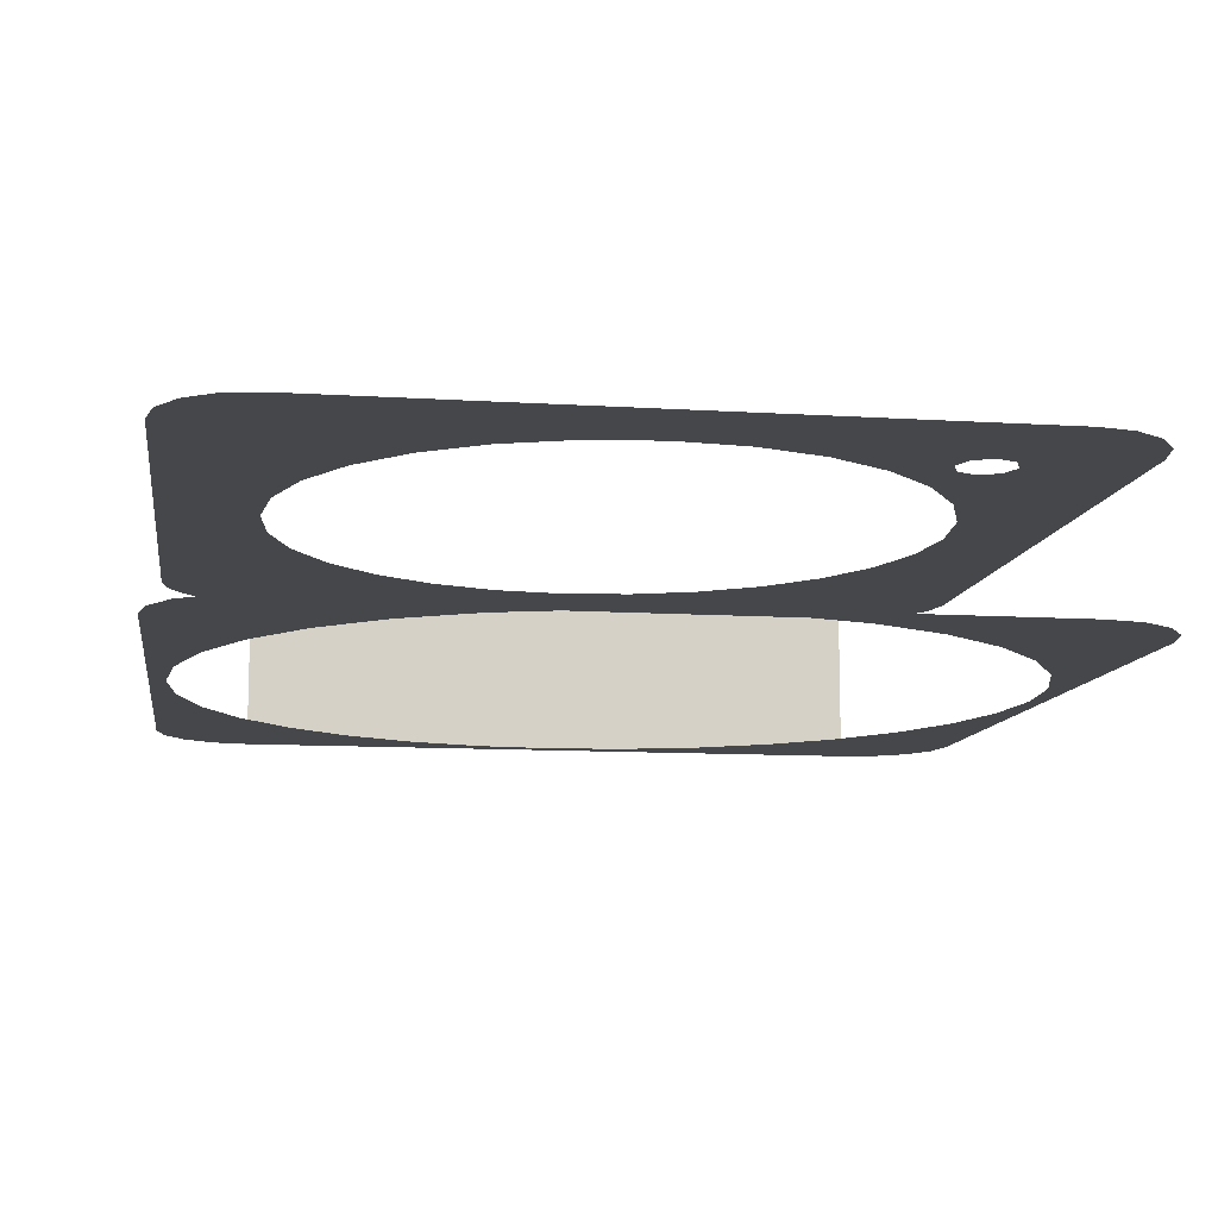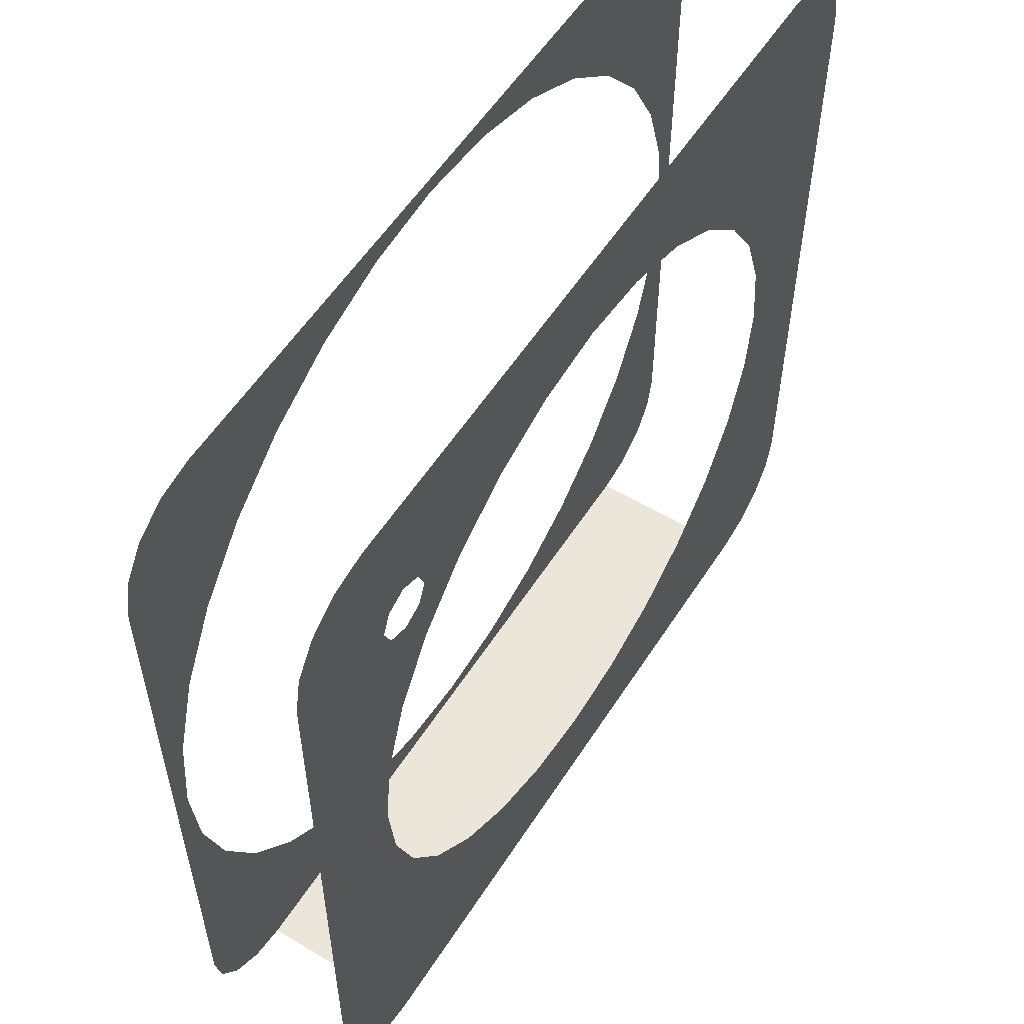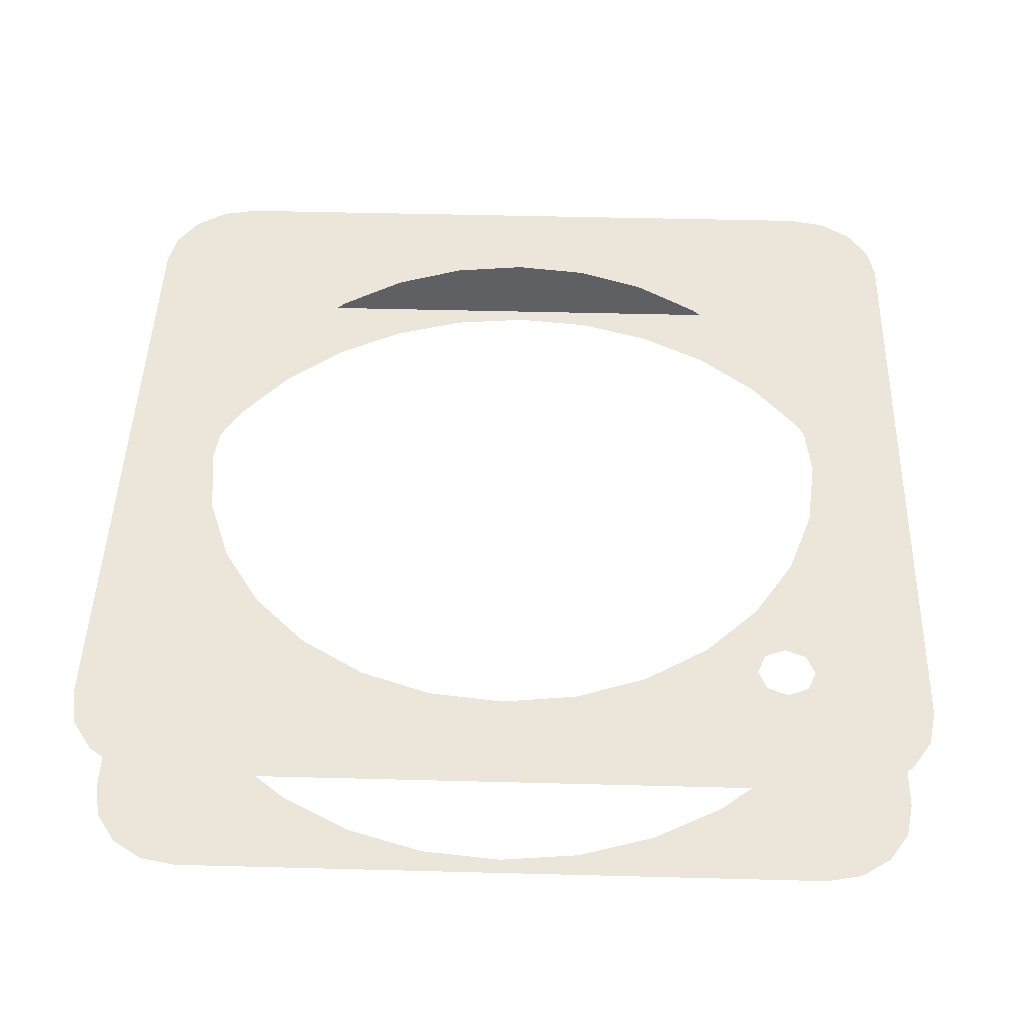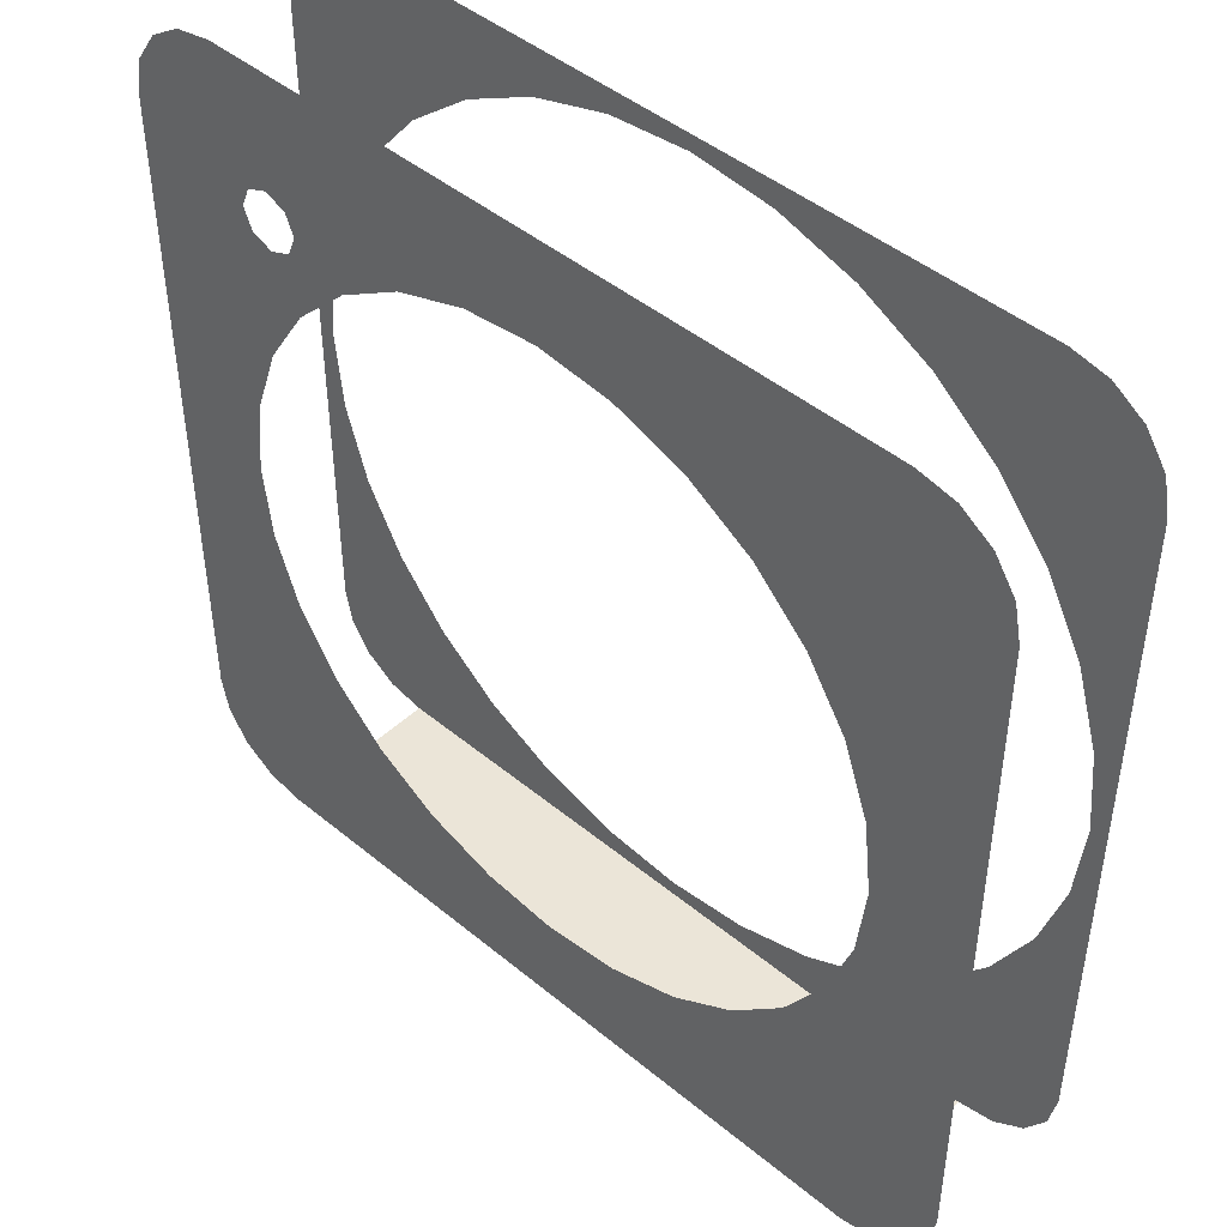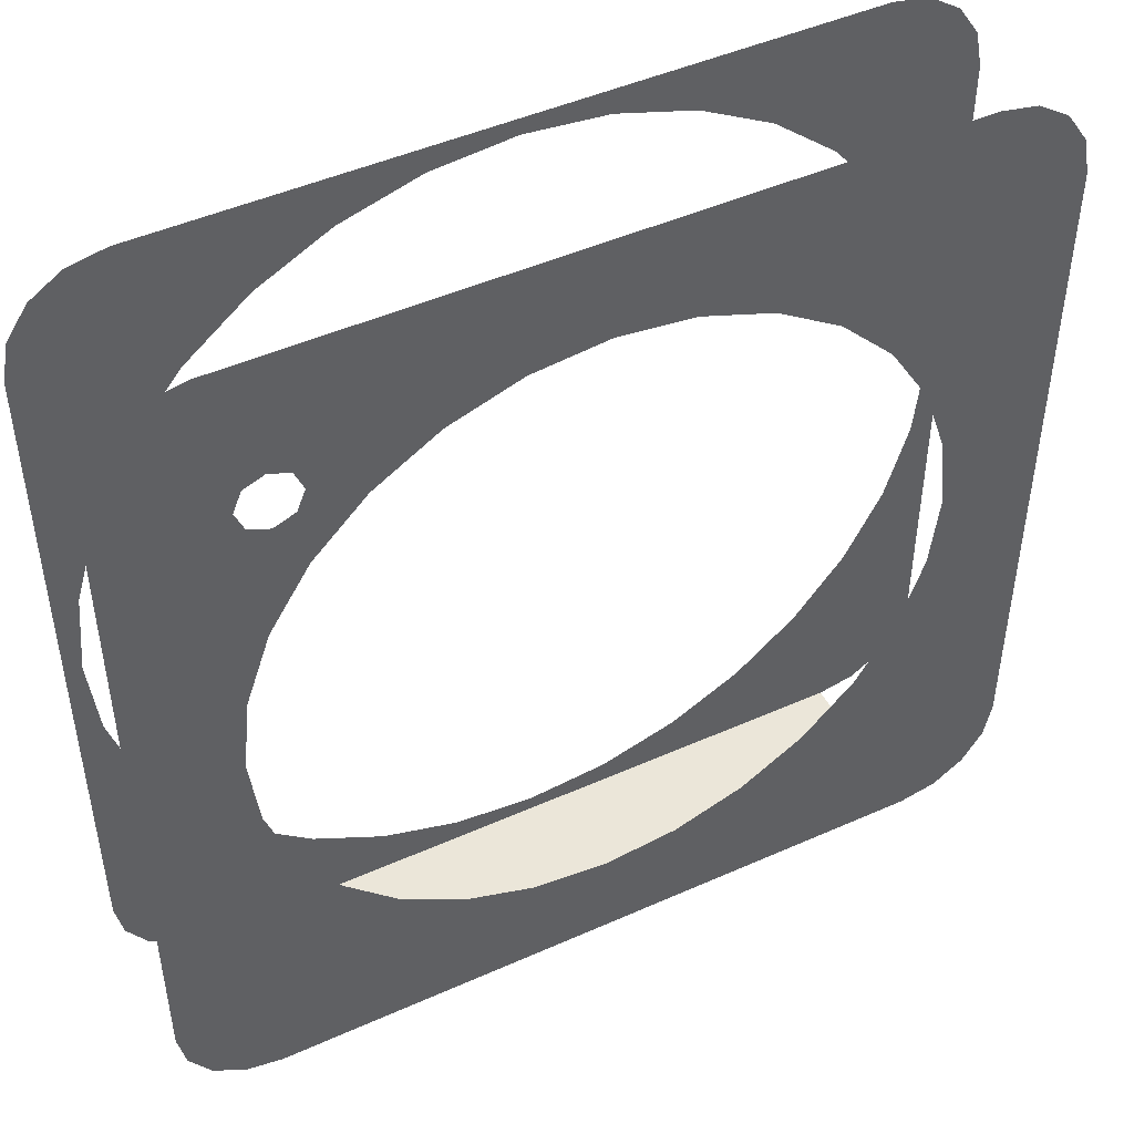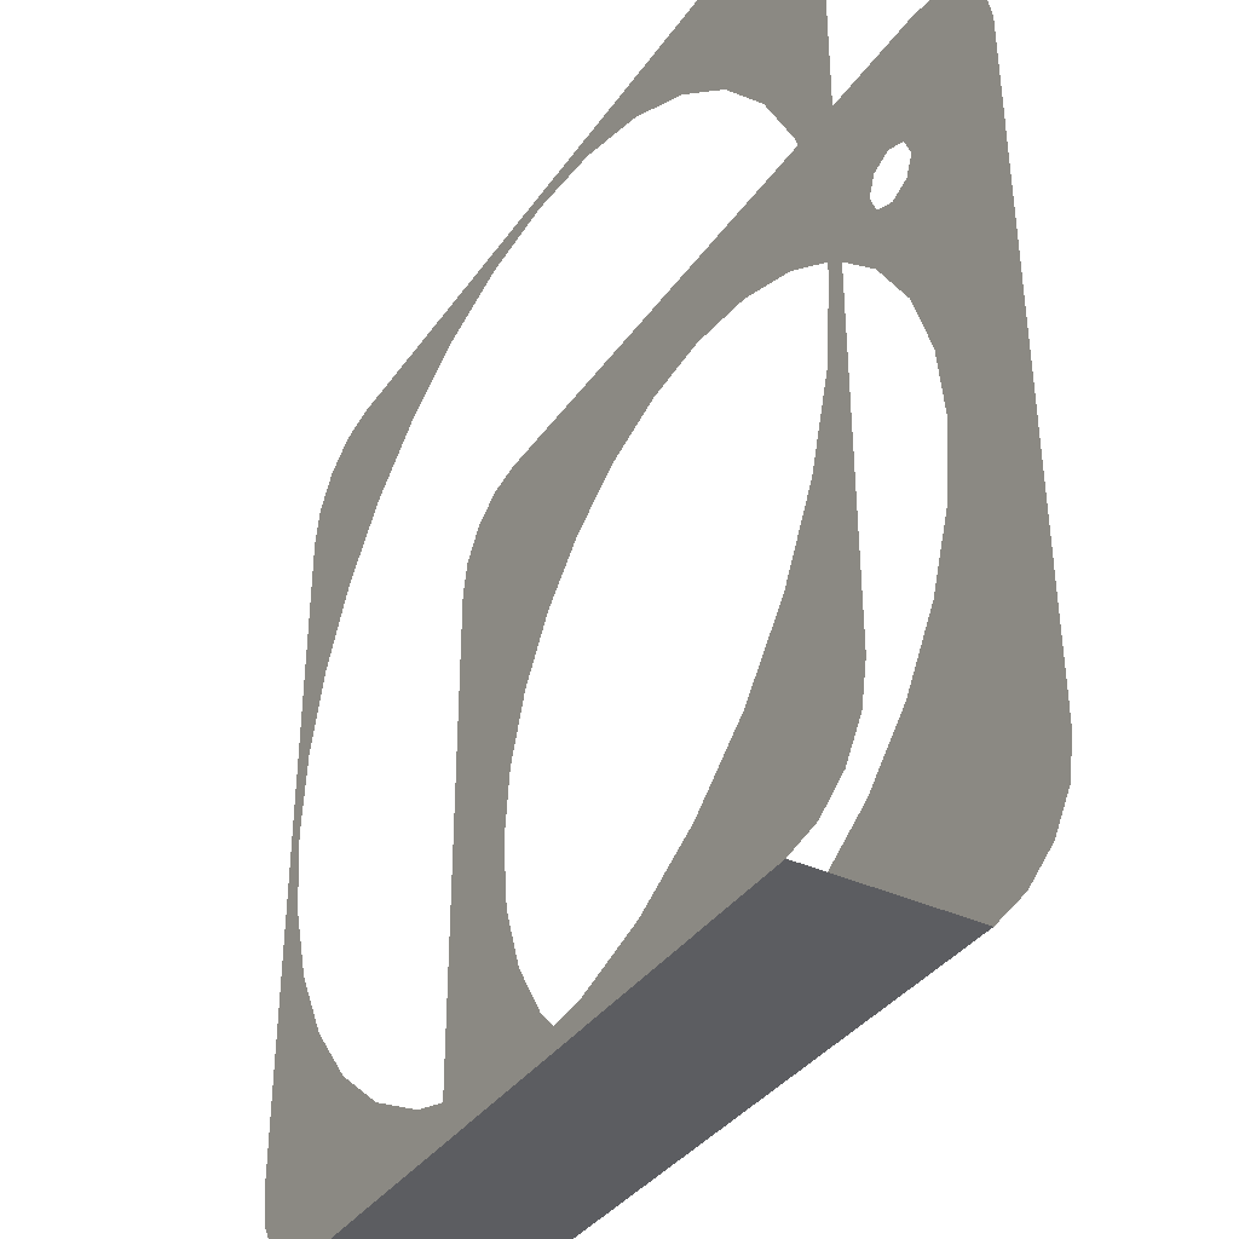
<metadata>
{"format":"obj","ext":"obj","renderer":"f3d","projection":"perspective","resolution":1024,"background":"white","views":[{"elev":-10.8,"azim":-8.9,"up":"+Y"},{"elev":56.2,"azim":122.3,"up":"+Z"},{"elev":47.2,"azim":1.7,"up":"+Y"},{"elev":46.0,"azim":-136.7,"up":"+Z"},{"elev":47.1,"azim":153.2,"up":"+Z"},{"elev":-36.8,"azim":59.2,"up":"+Z"}]}
</metadata>
<code>
o mesh62/mesh62-geometry#mesh62-geometry
v -0.1987 -0.6165 -0.2702
v -0.1987 -0.6784 -0.2702
v 0.06157 -0.6784 -0.2702
v -0.06855 -0.6784 -0.264
v 0.06157 -0.6165 -0.2702
v 0.08083 -0.6784 -0.264
v -0.2179 -0.6784 -0.264
v -0.2358 -0.6165 -0.233
v -0.03712 -0.6784 -0.2609
v 0.07579 -0.6784 -0.2674
v -0.09997 -0.6784 -0.2609
v -0.2129 -0.6784 -0.2674
v 0.09874 -0.6165 -0.233
v -0.2129 -0.6165 -0.2674
v -0.006899 -0.6784 -0.2517
v -0.1302 -0.6784 -0.2517
v -0.06855 -0.6165 -0.2321
v 0.09591 -0.6165 -0.2472
v -0.233 -0.6165 -0.2472
v 0.02095 -0.6784 -0.2368
v -0.158 -0.6784 -0.2368
v 0.09874 -0.6165 -0.2321
v -0.2358 -0.6165 -0.2321
v 0.07579 -0.6165 -0.2674
v -0.2249 -0.6165 -0.2593
v 0.02562 -0.6784 -0.233
v -0.1627 -0.6784 -0.233
v -0.0398 -0.6165 -0.2288
v -0.09729 -0.6165 -0.2288
v 0.08785 -0.6165 -0.2593
v 0.09591 -0.6784 -0.2472
v -0.233 -0.6784 -0.2472
v -0.0125 -0.6165 -0.2193
v -0.1246 -0.6165 -0.2193
v 0.09874 -0.6784 -0.233
v 0.08785 -0.6784 -0.2593
v -0.2358 -0.6784 -0.233
v -0.2249 -0.6784 -0.2593
v 0.012 -0.6165 -0.2039
v -0.1491 -0.6165 -0.2039
v 0.04536 -0.6784 -0.2168
v -0.1825 -0.6784 -0.2168
v 0.03245 -0.6165 -0.1834
v -0.1695 -0.6165 -0.1834
v 0.0654 -0.6784 -0.1924
v -0.2025 -0.6784 -0.1924
v 0.09874 -0.6165 -0.168
v -0.1849 -0.6165 -0.1589
v 0.09874 -0.6784 -0.168
v -0.2174 -0.6784 -0.1645
v 0.04784 -0.6165 -0.1589
v -0.1945 -0.6165 -0.1316
v 0.08028 -0.6784 -0.1645
v -0.2265 -0.6784 -0.1343
v 0.0574 -0.6165 -0.1316
v -0.2358 -0.6165 -0.1029
v 0.08945 -0.6784 -0.1343
v -0.2358 -0.6784 -0.1029
v 0.09874 -0.6165 -0.1029
v -0.1977 -0.6165 -0.1029
v 0.09874 -0.6784 -0.1029
v -0.2296 -0.6784 -0.1029
v 0.06064 -0.6165 -0.1029
v -0.1945 -0.6165 -0.07415
v 0.09255 -0.6784 -0.1029
v -0.2265 -0.6784 -0.07147
v 0.0574 -0.6165 -0.07415
v -0.2358 -0.6165 -0.002678
v 0.08945 -0.6784 -0.07147
v -0.2358 -0.6784 0.02722
v 0.09874 -0.6165 -0.03784
v -0.1849 -0.6165 -0.04684
v 0.09874 -0.6784 -0.03784
v -0.2174 -0.6784 -0.04125
v 0.04784 -0.6165 -0.04684
v -0.1695 -0.6165 -0.02235
v 0.08028 -0.6784 -0.04125
v -0.2025 -0.6784 -0.0134
v 0.04298 -0.6165 -0.002678
v -0.1499 -0.6165 -0.002678
v 0.0654 -0.6784 -0.0134
v -0.1825 -0.6784 0.01101
v 0.09874 -0.6165 -0.002678
v 0.03245 -0.6165 -0.02235
v -0.2358 -0.6165 0.00863
v 0.09874 -0.6784 0.02722
v -0.1627 -0.6784 0.02722
v 0.05097 -0.6165 0.000634
v 0.01278 -0.6165 -0.002678
v -0.1491 -0.6165 -0.001895
v 0.04536 -0.6784 0.01101
v -0.233 -0.6784 0.04144
v 0.05429 -0.6165 0.00863
v 0.03498 -0.6165 0.000634
v -0.1323 -0.6165 0.00863
v 0.02562 -0.6784 0.02722
v -0.2179 -0.6784 0.0582
v 0.09874 -0.6165 0.00863
v 0.03167 -0.6165 0.00863
v -0.2358 -0.6165 0.01994
v 0.09591 -0.6784 0.04144
v -0.158 -0.6784 0.03105
v -0.2249 -0.6784 0.0535
v 0.09874 -0.6165 0.01994
v 0.012 -0.6165 -0.001895
v -0.1246 -0.6165 0.0135
v 0.08083 -0.6784 0.0582
v -0.1302 -0.6784 0.04593
v 0.05097 -0.6165 0.01663
v -0.004753 -0.6165 0.00863
v -0.1062 -0.6165 0.01994
v 0.08785 -0.6784 0.0535
v 0.02095 -0.6784 0.03105
v -0.09997 -0.6784 0.0551
v 0.04298 -0.6165 0.01994
v 0.03498 -0.6165 0.01663
v -0.2358 -0.6165 0.02629
v -0.006899 -0.6784 0.04593
v -0.06855 -0.6784 0.0582
v 0.09874 -0.6165 0.02629
v -0.0125 -0.6165 0.0135
v -0.09729 -0.6165 0.02305
v -0.03712 -0.6784 0.0551
v -0.1336 -0.6784 0.06439
v -0.0398 -0.6165 0.02305
v -0.03091 -0.6165 0.01994
v -0.06855 -0.6165 0.02629
v -0.06855 -0.6784 0.06439
v -0.1987 -0.6784 0.06439
v -0.2358 -0.6165 0.02722
v -0.00349 -0.6784 0.06439
v -0.2129 -0.6784 0.06156
v 0.09874 -0.6165 0.02722
v 0.06157 -0.6784 0.06439
v -0.06855 -0.6165 0.06439
v 0.07579 -0.6784 0.06156
v -0.00349 -0.6165 0.06439
v -0.1336 -0.6165 0.06439
v 0.06157 -0.6165 0.06439
v -0.1987 -0.6165 0.06439
v 0.07579 -0.6165 0.06156
v -0.2129 -0.6165 0.06156
v 0.09591 -0.6165 0.04144
v -0.233 -0.6165 0.04144
v 0.08785 -0.6165 0.0535
v -0.2249 -0.6165 0.0535
f 1 2 3
f 3 2 1
f 3 4 2
f 2 4 3
f 1 3 5
f 5 3 1
f 6 4 3
f 3 4 6
f 4 7 2
f 2 7 4
f 5 8 1
f 1 8 5
f 6 9 4
f 4 9 6
f 6 3 10
f 10 3 6
f 4 11 7
f 7 11 4
f 2 7 12
f 12 7 2
f 13 8 5
f 5 8 13
f 1 8 14
f 14 8 1
f 6 15 9
f 9 15 6
f 11 16 7
f 7 16 11
f 13 17 8
f 8 17 13
f 13 5 18
f 18 5 13
f 14 8 19
f 19 8 14
f 6 20 15
f 15 20 6
f 16 21 7
f 7 21 16
f 22 17 13
f 13 17 22
f 17 23 8
f 8 23 17
f 18 5 24
f 24 5 18
f 14 19 25
f 25 19 14
f 6 26 20
f 20 26 6
f 21 27 7
f 7 27 21
f 22 28 17
f 17 28 22
f 17 29 23
f 23 29 17
f 18 24 30
f 30 24 18
f 31 26 6
f 6 26 31
f 27 32 7
f 7 32 27
f 22 33 28
f 28 33 22
f 29 34 23
f 23 34 29
f 35 26 31
f 31 26 35
f 31 6 36
f 36 6 31
f 27 37 32
f 32 37 27
f 7 32 38
f 38 32 7
f 22 39 33
f 33 39 22
f 34 40 23
f 23 40 34
f 35 41 26
f 26 41 35
f 27 42 37
f 37 42 27
f 22 43 39
f 39 43 22
f 40 44 23
f 23 44 40
f 35 45 41
f 41 45 35
f 42 46 37
f 37 46 42
f 47 43 22
f 22 43 47
f 44 48 23
f 23 48 44
f 49 45 35
f 35 45 49
f 46 50 37
f 37 50 46
f 47 51 43
f 43 51 47
f 48 52 23
f 23 52 48
f 49 53 45
f 45 53 49
f 50 54 37
f 37 54 50
f 47 55 51
f 51 55 47
f 52 56 23
f 23 56 52
f 49 57 53
f 53 57 49
f 54 58 37
f 37 58 54
f 59 55 47
f 47 55 59
f 52 60 56
f 56 60 52
f 61 57 49
f 49 57 61
f 54 62 58
f 58 62 54
f 59 63 55
f 55 63 59
f 64 56 60
f 60 56 64
f 61 65 57
f 57 65 61
f 66 58 62
f 62 58 66
f 59 67 63
f 63 67 59
f 64 68 56
f 56 68 64
f 61 69 65
f 65 69 61
f 66 70 58
f 58 70 66
f 71 67 59
f 59 67 71
f 72 68 64
f 64 68 72
f 73 69 61
f 61 69 73
f 74 70 66
f 66 70 74
f 71 75 67
f 67 75 71
f 76 68 72
f 72 68 76
f 73 77 69
f 69 77 73
f 78 70 74
f 74 70 78
f 71 79 75
f 75 79 71
f 80 68 76
f 76 68 80
f 73 81 77
f 77 81 73
f 82 70 78
f 78 70 82
f 83 79 71
f 71 79 83
f 75 79 84
f 84 79 75
f 80 85 68
f 68 85 80
f 86 81 73
f 73 81 86
f 87 70 82
f 82 70 87
f 83 88 79
f 79 88 83
f 79 89 84
f 84 89 79
f 90 85 80
f 80 85 90
f 86 91 81
f 81 91 86
f 87 92 70
f 70 92 87
f 83 93 88
f 88 93 83
f 79 94 89
f 89 94 79
f 95 85 90
f 90 85 95
f 86 96 91
f 91 96 86
f 87 97 92
f 92 97 87
f 98 93 83
f 83 93 98
f 94 99 89
f 89 99 94
f 95 100 85
f 85 100 95
f 86 101 96
f 96 101 86
f 102 97 87
f 87 97 102
f 97 103 92
f 92 103 97
f 104 93 98
f 98 93 104
f 99 105 89
f 89 105 99
f 106 100 95
f 95 100 106
f 101 107 96
f 96 107 101
f 108 97 102
f 102 97 108
f 104 109 93
f 93 109 104
f 99 110 105
f 105 110 99
f 111 100 106
f 106 100 111
f 101 112 107
f 107 112 101
f 107 113 96
f 96 113 107
f 114 97 108
f 108 97 114
f 104 115 109
f 109 115 104
f 116 110 99
f 99 110 116
f 111 117 100
f 100 117 111
f 107 118 113
f 113 118 107
f 119 97 114
f 114 97 119
f 104 120 115
f 115 120 104
f 116 121 110
f 110 121 116
f 122 117 111
f 111 117 122
f 107 123 118
f 118 123 107
f 119 124 97
f 97 124 119
f 120 125 115
f 115 125 120
f 116 126 121
f 121 126 116
f 127 117 122
f 122 117 127
f 107 119 123
f 123 119 107
f 128 124 119
f 119 124 128
f 124 129 97
f 97 129 124
f 120 127 125
f 125 127 120
f 115 125 126
f 126 125 115
f 115 126 116
f 116 126 115
f 127 130 117
f 117 130 127
f 107 131 119
f 119 131 107
f 131 128 119
f 119 128 131
f 129 132 97
f 97 132 129
f 133 127 120
f 120 127 133
f 133 130 127
f 127 130 133
f 107 134 131
f 131 134 107
f 133 135 130
f 130 135 133
f 107 136 134
f 134 136 107
f 133 137 135
f 135 137 133
f 135 138 130
f 130 138 135
f 133 139 137
f 137 139 133
f 138 140 130
f 130 140 138
f 133 141 139
f 139 141 133
f 140 142 130
f 130 142 140
f 133 143 141
f 141 143 133
f 142 144 130
f 130 144 142
f 143 145 141
f 141 145 143
f 142 146 144
f 144 146 142

</code>
